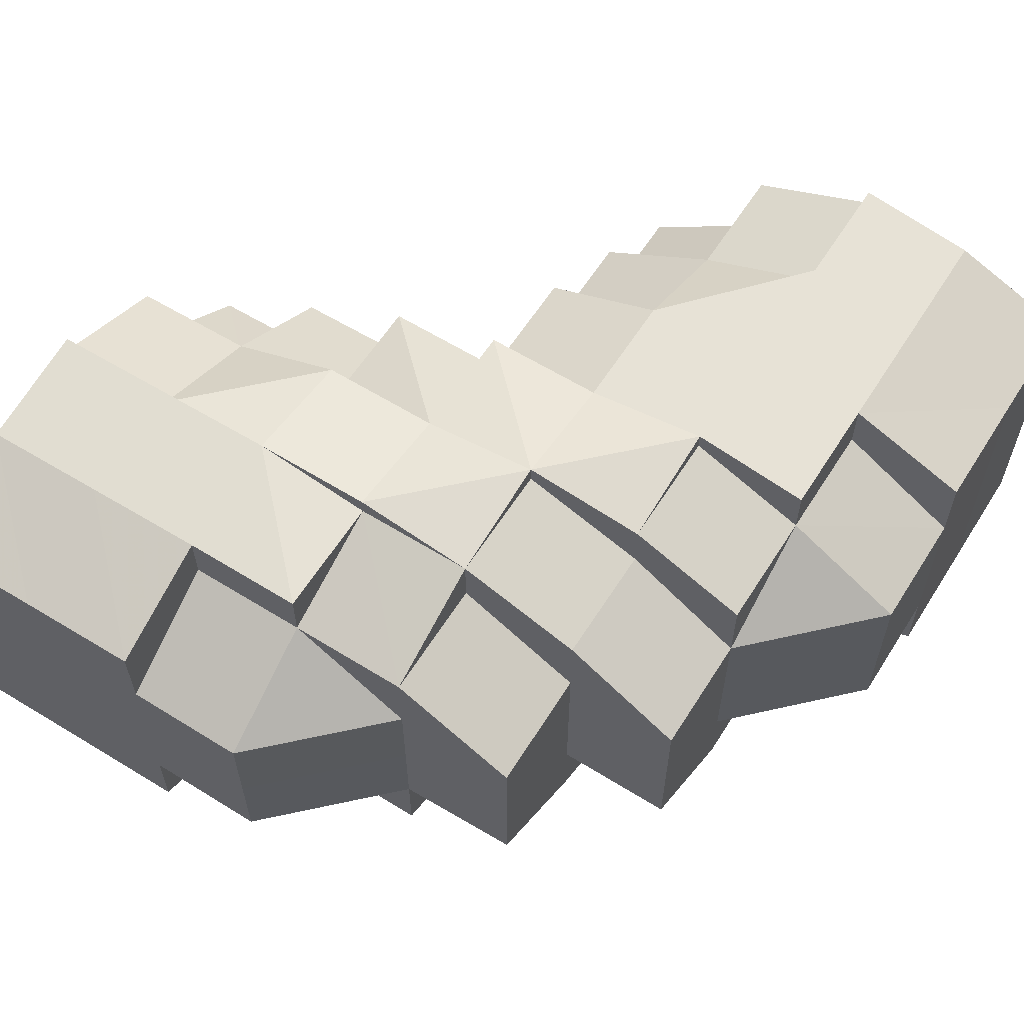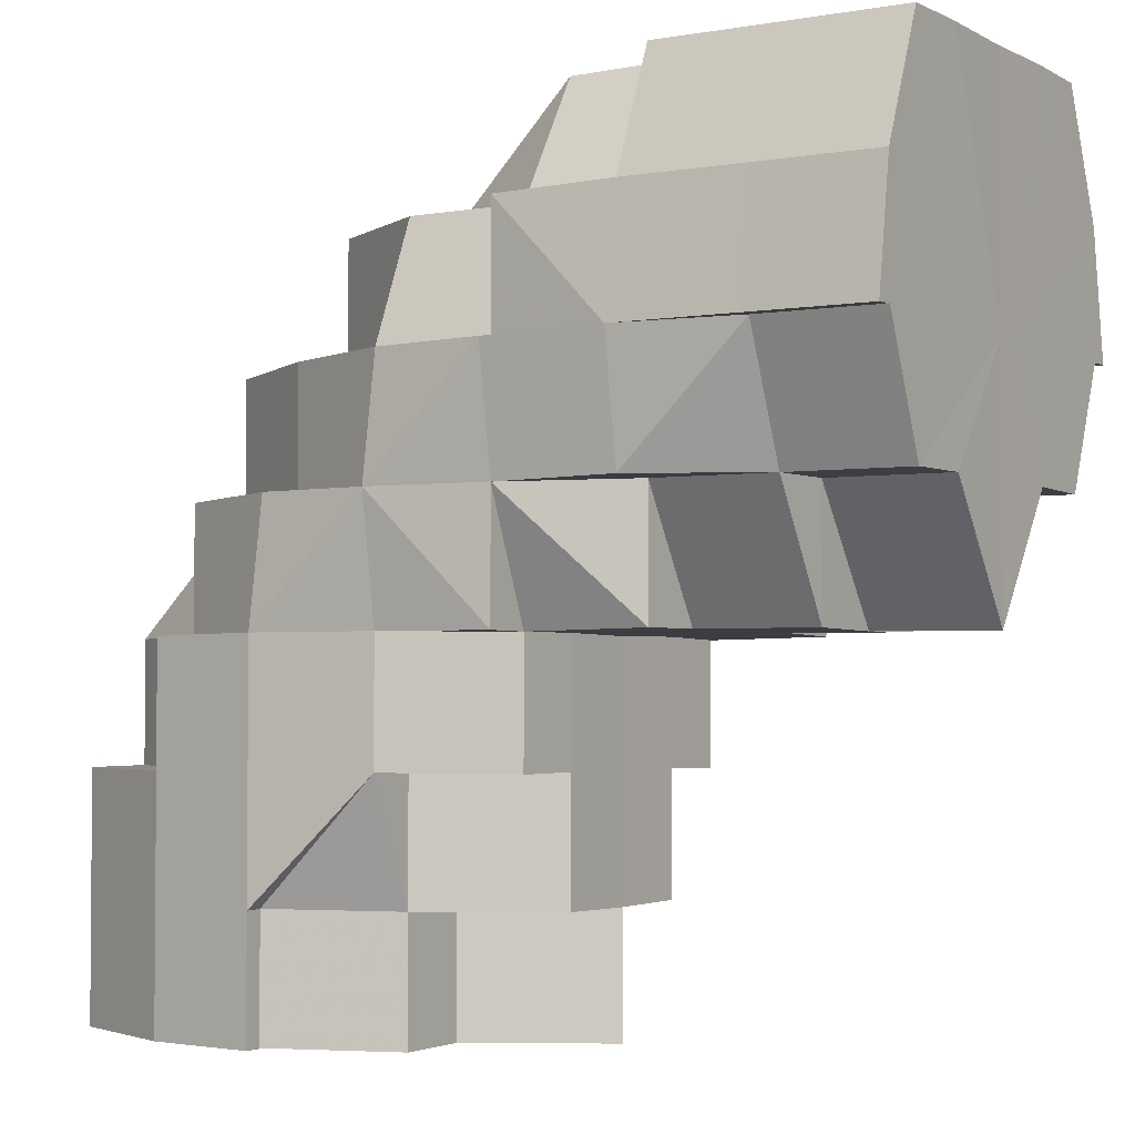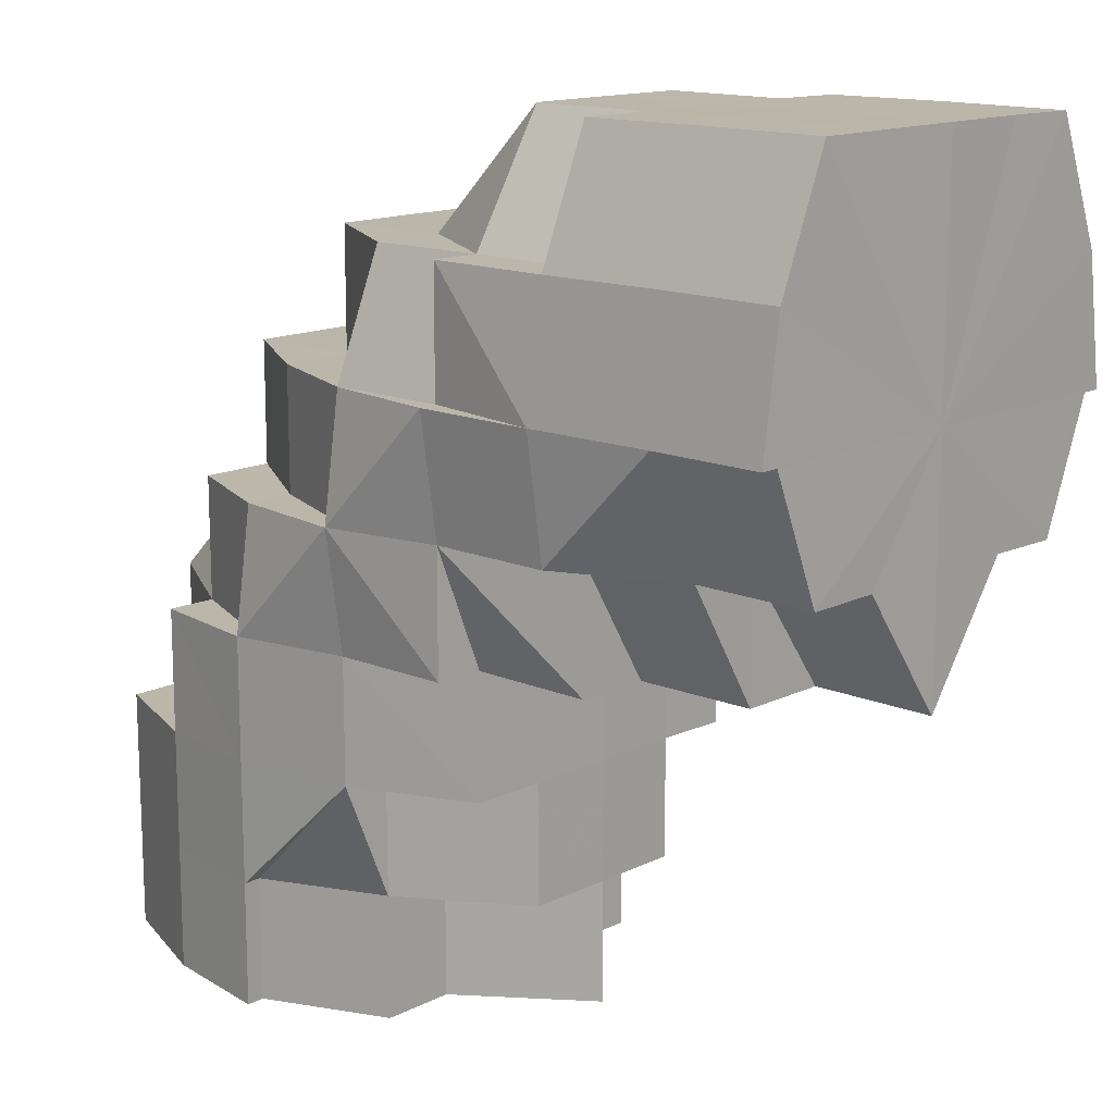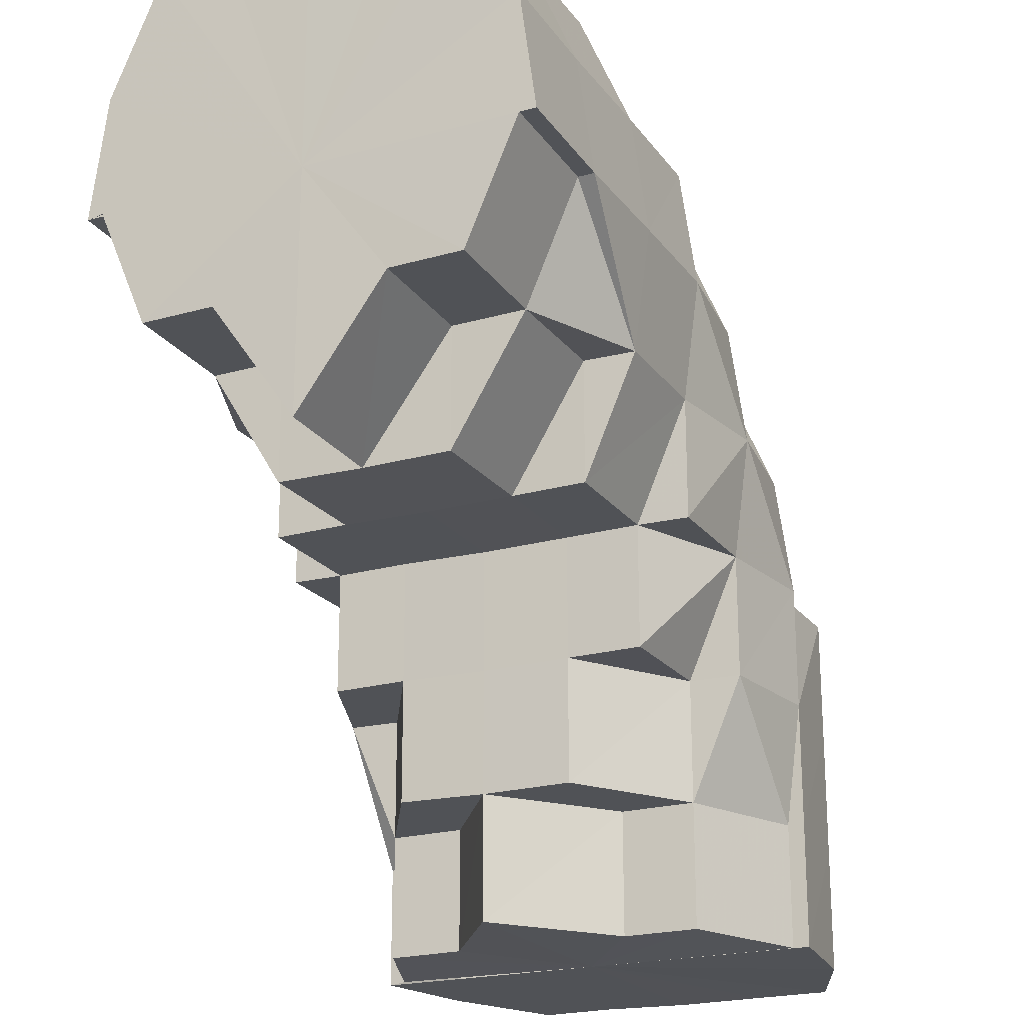
<metadata>
{"format":"obj","ext":"obj","renderer":"f3d","projection":"perspective","resolution":1024,"background":"white","views":[{"elev":60.0,"azim":-147.9,"up":"+Z"},{"elev":-2.8,"azim":32.2,"up":"+Y"},{"elev":14.1,"azim":42.9,"up":"+Y"},{"elev":-21.3,"azim":116.1,"up":"+Y"}]}
</metadata>
<code>
o 4129
v 2229 1915 10.14
v 2229 1915 10.14
v 2229 1915 10.13
v 2229 1915 10.13
v 2229 1915 10.12
v 2229 1915 10.13
v 2229 1915 10.12
v 2229 1915 10.12
v 2229 1915 10.12
v 2229 1915 10.13
v 2229 1915 10.12
v 2229 1915 10.13
v 2229 1915 10.12
v 2229 1915 10.12
v 2229 1915 10.12
v 2229 1915 10.12
v 2229 1915 10.12
v 2229 1915 10.12
v 2229 1915 10.12
v 2229 1915 10.12
v 2229 1915 10.12
v 2229 1915 10.12
v 2229 1915 10.12
v 2229 1915 10.12
v 2229 1915 10.12
v 2229 1915 10.12
v 2229 1915 10.12
v 2229 1915 10.12
v 2229 1915 10.12
v 2229 1915 10.12
v 2229 1915 10.12
v 2229 1915 10.12
v 2229 1915 10.12
v 2229 1915 10.12
v 2229 1915 10.12
v 2229 1915 10.12
v 2229 1915 10.12
v 2229 1915 10.13
v 2229 1915 10.12
v 2229 1915 10.13
v 2229 1915 10.14
v 2229 1915 10.12
v 2229 1915 10.12
v 2229 1915 10.13
v 2229 1915 10.12
v 2229 1915 10.12
v 2229 1915 10.12
v 2229 1915 10.12
v 2229 1915 10.13
v 2229 1915 10.14
v 2229 1915 10.12
v 2229 1915 10.13
v 2229 1915 10.12
v 2229 1915 10.12
v 2229 1915 10.12
v 2229 1915 10.12
v 2229 1915 10.12
v 2229 1915 10.13
v 2229 1915 10.14
v 2229 1915 10.14
v 2229 1915 10.14
v 2229 1915 10.13
v 2229 1915 10.14
v 2229 1915 10.14
v 2229 1915 10.14
v 2229 1915 10.15
v 2229 1915 10.14
v 2229 1915 10.14
v 2229 1915 10.14
v 2229 1915 10.15
v 2229 1915 10.15
v 2229 1915 10.15
v 2229 1915 10.13
v 2229 1915 10.14
v 2229 1915 10.13
v 2229 1915 10.12
v 2229 1915 10.13
v 2229 1915 10.14
v 2229 1915 10.12
v 2229 1915 10.13
v 2229 1915 10.14
v 2229 1915 10.12
v 2229 1915 10.12
v 2229 1915 10.14
v 2229 1915 10.14
v 2229 1915 10.14
v 2229 1915 10.14
v 2229 1915 10.14
v 2229 1915 10.15
v 2229 1915 10.15
v 2229 1915 10.15
v 2229 1915 10.15
v 2229 1915 10.15
v 2229 1915 10.15
v 2229 1915 10.15
v 2229 1915 10.15
v 2229 1915 10.15
v 2229 1915 10.15
v 2229 1915 10.15
v 2229 1915 10.15
v 2229 1915 10.15
v 2229 1915 10.15
v 2229 1915 10.15
v 2229 1915 10.15
v 2229 1915 10.15
v 2229 1915 10.15
v 2229 1915 10.15
v 2229 1915 10.15
v 2229 1915 10.15
v 2229 1915 10.15
v 2229 1915 10.15
v 2229 1915 10.15
v 2229 1915 10.14
v 2229 1915 10.14
v 2229 1915 10.14
v 2229 1915 10.14
v 2229 1915 10.14
v 2229 1915 10.14
v 2229 1915 10.14
v 2229 1915 10.15
v 2229 1915 10.14
v 2229 1915 10.14
v 2229 1915 10.14
v 2229 1915 10.15
v 2229 1915 10.13
v 2229 1915 10.14
v 2229 1915 10.14
v 2229 1915 10.12
v 2229 1915 10.13
v 2229 1915 10.12
v 2229 1915 10.12
v 2229 1915 10.12
v 2229 1915 10.13
v 2229 1915 10.12
v 2229 1915 10.12
v 2229 1915 10.12
v 2229 1915 10.12
v 2229 1915 10.12
v 2229 1915 10.12
v 2229 1915 10.12
v 2229 1915 10.12
v 2229 1915 10.12
v 2229 1915 10.12
v 2229 1915 10.12
v 2229 1915 10.12
v 2229 1915 10.12
v 2229 1915 10.13
v 2229 1915 10.12
v 2229 1915 10.12
v 2229 1915 10.14
v 2229 1915 10.12
v 2229 1915 10.12
v 2229 1915 10.13
v 2229 1915 10.13
v 2229 1915 10.13
v 2229 1915 10.12
v 2229 1915 10.12
v 2229 1915 10.12
v 2229 1915 10.12
v 2229 1915 10.12
v 2229 1915 10.12
v 2229 1915 10.12
v 2229 1915 10.12
v 2229 1915 10.12
v 2229 1915 10.12
v 2229 1915 10.12
v 2229 1915 10.12
v 2229 1915 10.12
v 2229 1915 10.12
v 2229 1915 10.12
v 2229 1915 10.12
v 2229 1915 10.12
v 2229 1915 10.12
v 2229 1915 10.12
v 2229 1915 10.12
v 2229 1915 10.13
v 2229 1915 10.12
v 2229 1915 10.12
v 2229 1915 10.13
v 2229 1915 10.12
v 2229 1915 10.12
v 2229 1915 10.12
v 2229 1915 10.12
v 2229 1915 10.12
v 2229 1915 10.13
v 2229 1915 10.12
v 2229 1915 10.13
v 2229 1915 10.12
v 2229 1915 10.12
v 2229 1915 10.12
v 2229 1915 10.12
v 2229 1915 10.12
v 2229 1915 10.12
v 2229 1915 10.12
v 2229 1915 10.13
v 2229 1915 10.13
v 2229 1915 10.14
v 2229 1915 10.14
v 2229 1915 10.14
v 2229 1915 10.14
v 2229 1915 10.14
v 2229 1915 10.14
v 2229 1915 10.14
v 2229 1915 10.15
v 2229 1915 10.15
v 2229 1915 10.14
v 2229 1915 10.15
v 2229 1915 10.15
v 2229 1915 10.15
v 2229 1915 10.14
v 2229 1915 10.15
v 2229 1915 10.15
v 2229 1915 10.15
v 2229 1915 10.15
v 2229 1915 10.15
v 2229 1915 10.15
v 2229 1915 10.15
v 2229 1915 10.15
v 2229 1915 10.15
v 2229 1915 10.15
v 2229 1915 10.15
v 2229 1915 10.15
v 2229 1915 10.15
v 2229 1915 10.15
v 2229 1915 10.15
v 2229 1915 10.15
v 2229 1915 10.14
v 2229 1915 10.15
v 2229 1915 10.14
v 2229 1915 10.15
v 2229 1915 10.15
v 2229 1915 10.15
v 2229 1915 10.15
v 2229 1915 10.15
v 2229 1915 10.15
v 2229 1915 10.15
v 2229 1915 10.15
v 2229 1915 10.15
v 2229 1915 10.15
v 2229 1915 10.15
v 2229 1915 10.15
v 2229 1915 10.14
v 2229 1915 10.15
v 2229 1915 10.15
v 2229 1915 10.15
v 2229 1915 10.15
v 2229 1915 10.14
v 2229 1915 10.14
v 2229 1915 10.14
v 2229 1915 10.15
v 2229 1915 10.14
v 2229 1915 10.14
v 2229 1915 10.14
v 2229 1915 10.14
v 2229 1915 10.14
v 2229 1915 10.15
v 2229 1915 10.13
v 2229 1915 10.15
v 2229 1915 10.14
v 2229 1915 10.14
v 2229 1915 10.14
v 2229 1915 10.14
v 2229 1915 10.15
v 2229 1915 10.14
v 2229 1915 10.15
v 2229 1915 10.14
v 2229 1915 10.15
v 2229 1915 10.15
v 2229 1915 10.15
v 2229 1915 10.15
v 2229 1915 10.15
v 2229 1915 10.15
v 2229 1915 10.15
v 2229 1915 10.15
v 2229 1915 10.15
v 2229 1915 10.14
v 2229 1915 10.15
v 2229 1915 10.15
v 2229 1915 10.15
v 2229 1915 10.15
v 2229 1915 10.15
v 2229 1915 10.15
v 2229 1915 10.15
v 2229 1915 10.15
v 2229 1915 10.15
v 2229 1915 10.15
v 2229 1915 10.15
v 2229 1915 10.14
v 2229 1915 10.15
v 2229 1915 10.15
v 2229 1915 10.15
v 2229 1915 10.14
v 2229 1915 10.15
v 2229 1915 10.15
v 2229 1915 10.15
v 2229 1915 10.15
v 2229 1915 10.15
v 2229 1915 10.15
v 2229 1915 10.15
v 2229 1915 10.15
v 2229 1915 10.14
v 2229 1915 10.13
v 2229 1915 10.12
v 2229 1915 10.12
v 2229 1915 10.12
v 2229 1915 10.12
v 2229 1915 10.12
v 2229 1915 10.13
v 2229 1915 10.13
v 2229 1915 10.13
v 2229 1915 10.14
v 2229 1915 10.14
v 2229 1915 10.14
v 2229 1915 10.14
v 2229 1915 10.14
v 2229 1915 10.15
v 2229 1915 10.13
v 2229 1915 10.12
v 2229 1915 10.12
v 2229 1915 10.12
v 2229 1915 10.12
v 2229 1915 10.13
v 2229 1915 10.12
v 2229 1915 10.12
v 2229 1915 10.12
v 2229 1915 10.14
v 2229 1915 10.14
v 2229 1915 10.14
v 2229 1915 10.14
v 2229 1915 10.14
v 2229 1915 10.13
v 2229 1915 10.13
v 2229 1915 10.12
v 2229 1915 10.13
v 2229 1915 10.13
v 2229 1915 10.13
v 2229 1915 10.12
v 2229 1915 10.12
v 2229 1915 10.12
v 2229 1915 10.13
v 2229 1915 10.12
v 2229 1915 10.12
v 2229 1915 10.12
v 2229 1915 10.13
v 2229 1915 10.13
v 2229 1915 10.14
v 2229 1915 10.13
v 2229 1915 10.14
v 2229 1915 10.14
v 2229 1915 10.14
v 2229 1915 10.13
v 2229 1915 10.12
v 2229 1915 10.14
v 2229 1915 10.14
v 2229 1915 10.15
v 2229 1915 10.15
v 2229 1915 10.15
v 2229 1915 10.15
v 2229 1915 10.15
v 2229 1915 10.14
v 2229 1915 10.14
v 2229 1915 10.14
v 2229 1915 10.14
v 2229 1915 10.12
v 2229 1915 10.12
v 2229 1915 10.13
v 2229 1915 10.13
v 2229 1915 10.12
v 2229 1915 10.12
v 2229 1915 10.12
v 2229 1915 10.12
v 2229 1915 10.12
v 2229 1915 10.12
v 2229 1915 10.12
v 2229 1915 10.12
v 2229 1915 10.13
v 2229 1915 10.12
v 2229 1915 10.12
v 2229 1915 10.12
v 2229 1915 10.12
v 2229 1915 10.13
v 2229 1915 10.12
v 2229 1915 10.14
v 2229 1915 10.14
v 2229 1915 10.14
v 2229 1915 10.14
v 2229 1915 10.15
v 2229 1915 10.15
v 2229 1915 10.15
v 2229 1915 10.15
v 2229 1915 10.14
v 2229 1915 10.15
v 2229 1915 10.15
v 2229 1915 10.15
v 2229 1915 10.15
v 2229 1915 10.15
v 2229 1915 10.15
v 2229 1915 10.15
v 2229 1915 10.14
v 2229 1915 10.15
v 2229 1915 10.15
v 2229 1915 10.14
v 2229 1915 10.14
v 2229 1915 10.13
v 2229 1915 10.13
v 2229 1915 10.13
v 2229 1915 10.14
v 2229 1915 10.14
v 2229 1915 10.14
v 2229 1915 10.14
v 2229 1915 10.14
v 2229 1915 10.15
v 2229 1915 10.15
v 2229 1915 10.15
v 2229 1915 10.14
v 2229 1915 10.14
v 2229 1915 10.15
v 2229 1915 10.15
v 2229 1915 10.15
v 2229 1915 10.15
v 2229 1915 10.15
v 2229 1915 10.15
v 2229 1915 10.15
v 2229 1915 10.15
v 2229 1915 10.15
v 2229 1915 10.15
v 2229 1915 10.12
v 2229 1915 10.12
v 2229 1915 10.12
v 2229 1915 10.12
v 2229 1915 10.13
v 2229 1915 10.13
v 2229 1915 10.12
v 2229 1915 10.12
v 2229 1915 10.12
v 2229 1915 10.12
v 2229 1915 10.12
v 2229 1915 10.12
v 2229 1915 10.12
v 2229 1915 10.12
v 2229 1915 10.12
v 2229 1915 10.14
v 2229 1915 10.15
v 2229 1915 10.15
v 2229 1915 10.15
v 2229 1915 10.15
v 2229 1915 10.12
v 2229 1915 10.12
v 2229 1915 10.12
v 2229 1915 10.15
v 2229 1915 10.15
v 2229 1915 10.15
v 2229 1915 10.12
v 2229 1915 10.12
v 2229 1915 10.12
v 2229 1915 10.12
v 2229 1915 10.12
v 2229 1915 10.15
v 2229 1915 10.15
v 2229 1915 10.15
v 2229 1915 10.15
v 2229 1915 10.15
v 2229 1915 10.15
v 2229 1915 10.15
v 2229 1915 10.15
v 2229 1915 10.15
v 2229 1915 10.15
v 2229 1915 10.15
v 2229 1915 10.12
v 2229 1915 10.12
v 2229 1915 10.12
v 2229 1915 10.15
v 2229 1915 10.15
v 2229 1915 10.14
v 2229 1915 10.12
v 2229 1915 10.12
v 2229 1915 10.12
v 2229 1915 10.12
v 2229 1915 10.13
v 2229 1915 10.14
v 2229 1915 10.15
v 2229 1915 10.15
v 2229 1915 10.15
v 2229 1915 10.15
v 2229 1915 10.15
v 2229 1915 10.14
v 2229 1915 10.14
v 2229 1915 10.15
v 2229 1915 10.15
v 2229 1915 10.15
v 2229 1915 10.15
v 2229 1915 10.15
v 2229 1915 10.15
v 2229 1915 10.15
v 2229 1915 10.15
v 2229 1915 10.15
v 2229 1915 10.15
v 2229 1915 10.15
v 2229 1915 10.13
v 2229 1915 10.12
v 2229 1915 10.12
v 2229 1915 10.12
v 2229 1915 10.12
v 2229 1915 10.12
v 2229 1915 10.13
v 2229 1915 10.13
v 2229 1915 10.13
v 2229 1915 10.14
v 2229 1915 10.15
v 2229 1915 10.15
v 2229 1915 10.15
v 2229 1915 10.15
v 2229 1915 10.14
v 2229 1915 10.12
v 2229 1915 10.12
v 2229 1915 10.13
v 2229 1915 10.13
v 2229 1915 10.14
v 2229 1915 10.14
v 2229 1915 10.13
v 2229 1915 10.14
v 2229 1915 10.12
v 2229 1915 10.14
v 2229 1915 10.12
v 2229 1915 10.15
v 2229 1915 10.15
v 2229 1915 10.15
v 2229 1915 10.15
v 2229 1915 10.15
v 2229 1915 10.14
v 2229 1915 10.14
v 2229 1915 10.13
v 2229 1915 10.12
v 2229 1915 10.12
f 1 2 3
f 3 4 5
f 2 4 6
f 5 7 8
f 4 7 9
f 10 11 7
f 4 12 7
f 8 13 14
f 11 15 13
f 7 13 16
f 7 17 13
f 15 18 19
f 18 20 21
f 22 20 23
f 24 21 25
f 13 25 26
f 13 24 27
f 27 28 29
f 30 31 29
f 31 32 33
f 34 28 35
f 28 36 37
f 35 36 38
f 28 39 36
f 38 40 41
f 39 42 36
f 43 42 44
f 45 39 46
f 47 48 39
f 44 49 50
f 51 52 49
f 53 51 54
f 55 54 56
f 56 57 58
f 52 59 60
f 49 60 61
f 49 62 60
f 50 60 63
f 59 64 65
f 63 65 66
f 60 65 67
f 60 68 65
f 65 69 70
f 71 70 72
f 73 74 68
f 73 75 74
f 76 77 73
f 77 78 74
f 79 73 80
f 80 73 81
f 82 83 79
f 81 74 84
f 78 85 86
f 74 87 86
f 74 86 88
f 84 86 89
f 85 90 91
f 89 92 93
f 92 94 95
f 91 96 97
f 97 98 99
f 97 99 100
f 101 100 102
f 96 103 97
f 96 104 103
f 103 105 106
f 105 107 108
f 109 108 110
f 111 112 103
f 113 111 96
f 111 112 114
f 113 111 114
f 115 113 116
f 115 113 114
f 117 115 118
f 118 119 120
f 117 121 122
f 122 123 124
f 125 115 114
f 125 126 127
f 128 125 129
f 128 125 114
f 130 128 114
f 130 128 131
f 132 131 133
f 134 131 132
f 135 136 134
f 136 137 131
f 138 137 136
f 139 136 131
f 140 141 136
f 142 141 114
f 142 143 144
f 145 142 114
f 145 142 146
f 147 145 114
f 147 145 148
f 148 149 146
f 150 147 114
f 151 148 152
f 150 147 153
f 154 153 151
f 153 155 148
f 153 148 156
f 148 146 157
f 157 146 158
f 146 159 158
f 157 158 160
f 161 160 162
f 163 164 161
f 160 144 165
f 166 167 160
f 168 166 169
f 169 170 171
f 172 173 170
f 174 175 171
f 176 172 177
f 178 177 174
f 179 177 178
f 180 160 139
f 180 139 181
f 182 180 181
f 181 165 183
f 184 183 185
f 186 184 187
f 188 182 189
f 188 190 191
f 182 192 190
f 182 193 192
f 194 195 196
f 195 197 198
f 199 200 201
f 200 202 203
f 202 204 205
f 201 206 207
f 207 208 209
f 210 211 208
f 208 212 213
f 214 213 215
f 214 215 216
f 208 214 217
f 217 214 218
f 208 219 214
f 219 220 221
f 220 222 221
f 219 221 223
f 224 220 225
f 225 223 226
f 227 228 224
f 229 230 228
f 223 231 232
f 223 232 233
f 234 223 235
f 234 235 236
f 234 236 237
f 236 235 238
f 236 238 239
f 240 236 241
f 241 238 242
f 243 244 240
f 245 246 238
f 242 247 1
f 246 248 247
f 238 247 249
f 238 250 247
f 247 2 251
f 247 252 2
f 252 253 2
f 2 253 4
f 253 12 4
f 252 254 253
f 253 255 12
f 254 255 253
f 256 254 252
f 255 257 12
f 256 258 259
f 254 260 255
f 256 260 254
f 260 261 255
f 255 261 257
f 260 262 261
f 263 262 264
f 265 256 266
f 267 268 256
f 269 270 265
f 270 271 272
f 269 273 274
f 274 275 276
f 277 267 278
f 278 279 280
f 277 281 282
f 282 283 284
f 279 285 286
f 287 286 288
f 289 290 287
f 290 291 292
f 293 294 291
f 295 296 289
f 295 297 298
f 298 299 263
f 299 300 301
f 302 303 304
f 304 305 306
f 307 308 309
f 309 310 311
f 312 313 314
f 314 315 316
f 317 257 318
f 318 319 320
f 257 319 321
f 257 322 319
f 322 323 319
f 261 322 257
f 324 323 325
f 261 326 322
f 327 328 326
f 329 330 261
f 330 331 322
f 322 332 333
f 328 334 335
f 335 336 337
f 338 337 339
f 340 341 338
f 342 343 339
f 344 345 343
f 346 347 344
f 348 346 349
f 350 349 340
f 351 352 342
f 353 354 350
f 355 354 353
f 356 357 355
f 356 358 359
f 360 361 351
f 362 363 360
f 359 363 362
f 352 364 365
f 366 367 364
f 368 365 369
f 370 371 368
f 372 373 369
f 374 375 373
f 376 374 370
f 377 378 372
f 379 380 378
f 381 382 377
f 383 384 376
f 385 386 383
f 387 386 385
f 386 384 361
f 388 389 387
f 390 389 388
f 386 391 384
f 392 391 386
f 393 392 386
f 392 394 391
f 395 396 393
f 397 398 392
f 398 399 391
f 400 397 401
f 391 402 384
f 391 403 402
f 384 402 404
f 384 404 366
f 402 405 404
f 404 405 177
f 405 406 177
f 402 407 405
f 407 406 405
f 403 407 402
f 407 408 406
f 408 153 406
f 408 409 153
f 403 410 407
f 410 408 407
f 410 411 408
f 412 410 403
f 412 413 410
f 414 412 415
f 416 150 408
f 417 416 410
f 416 150 114
f 417 416 114
f 418 417 114
f 418 417 412
f 419 418 114
f 419 418 420
f 421 420 414
f 422 419 420
f 420 423 412
f 420 412 424
f 425 422 426
f 106 420 426
f 427 428 429
f 430 431 432
f 325 433 434
f 435 436 433
f 437 438 435
f 439 440 441
f 442 443 444
f 444 445 446
f 447 448 449
f 450 451 452
f 453 454 455
f 456 457 455
f 458 459 460
f 458 461 462
f 463 464 222
f 464 465 222
f 465 466 467
f 468 467 222
f 469 470 471
f 472 473 474
f 475 476 477
f 477 478 479
f 480 481 482
f 483 484 485
f 486 487 483
f 488 489 490
f 491 492 493
f 494 495 492
f 496 497 498
f 499 500 501
f 501 502 503
f 504 505 506
f 506 507 508
f 509 510 511
f 511 512 513
f 514 515 516
f 516 517 518
f 519 520 521
f 520 522 521
f 523 519 521
f 522 524 521
f 524 30 521
f 525 523 521
f 526 525 521
f 527 526 521
f 528 529 521
f 530 528 521
f 531 530 521
f 532 531 521
f 533 532 521
f 534 533 521

</code>
